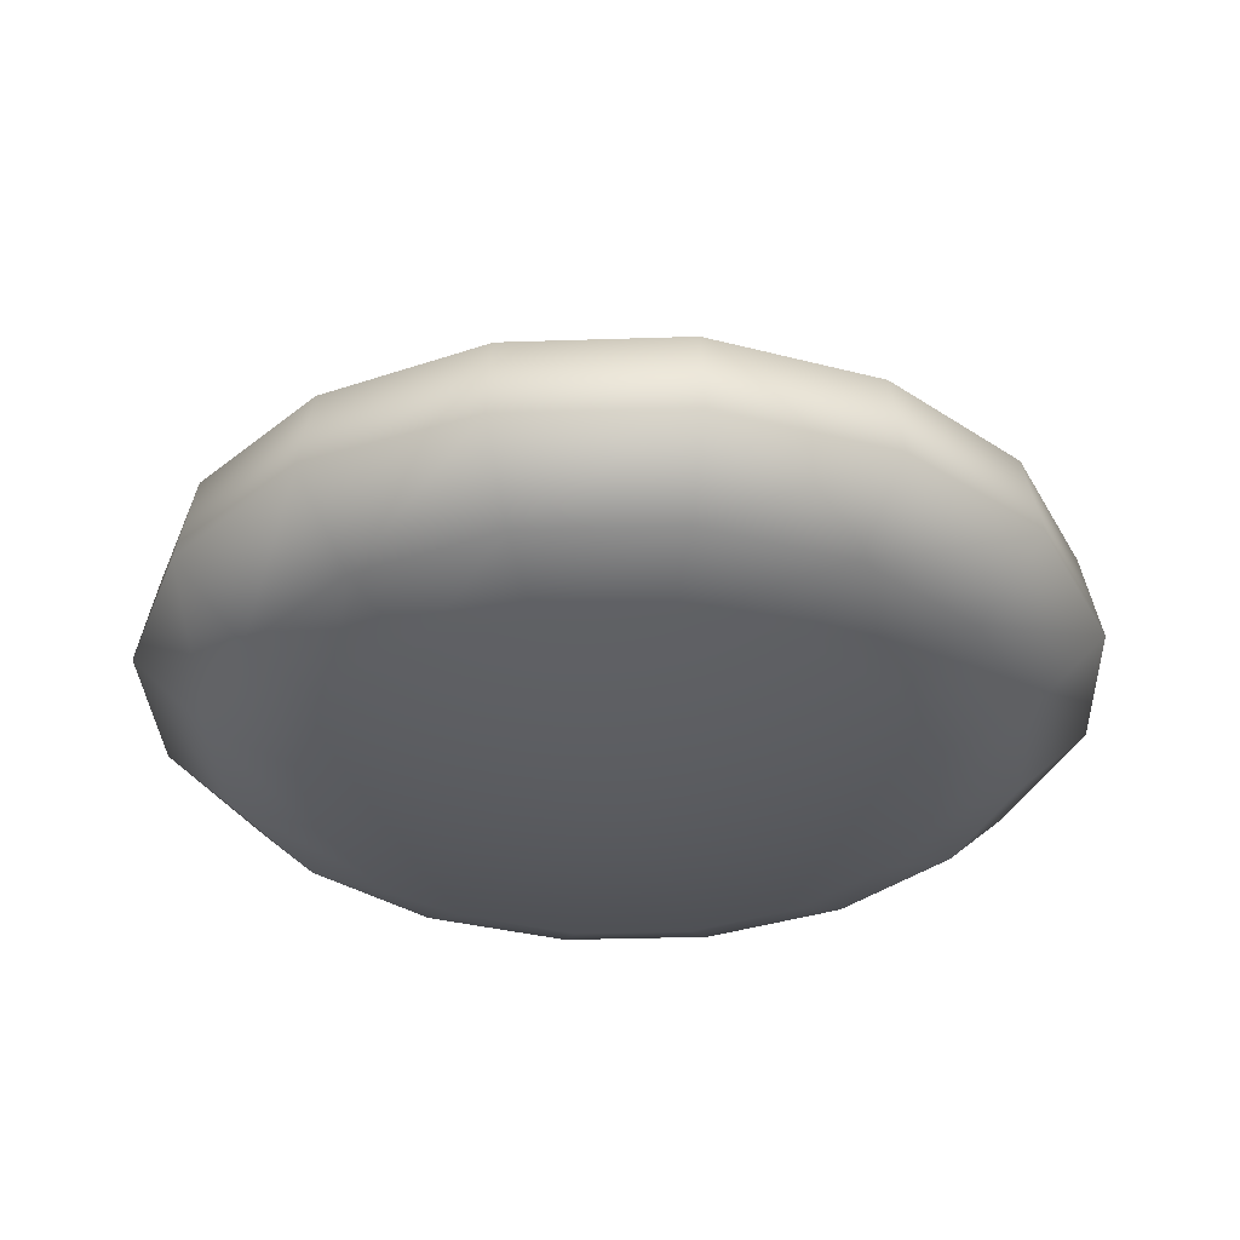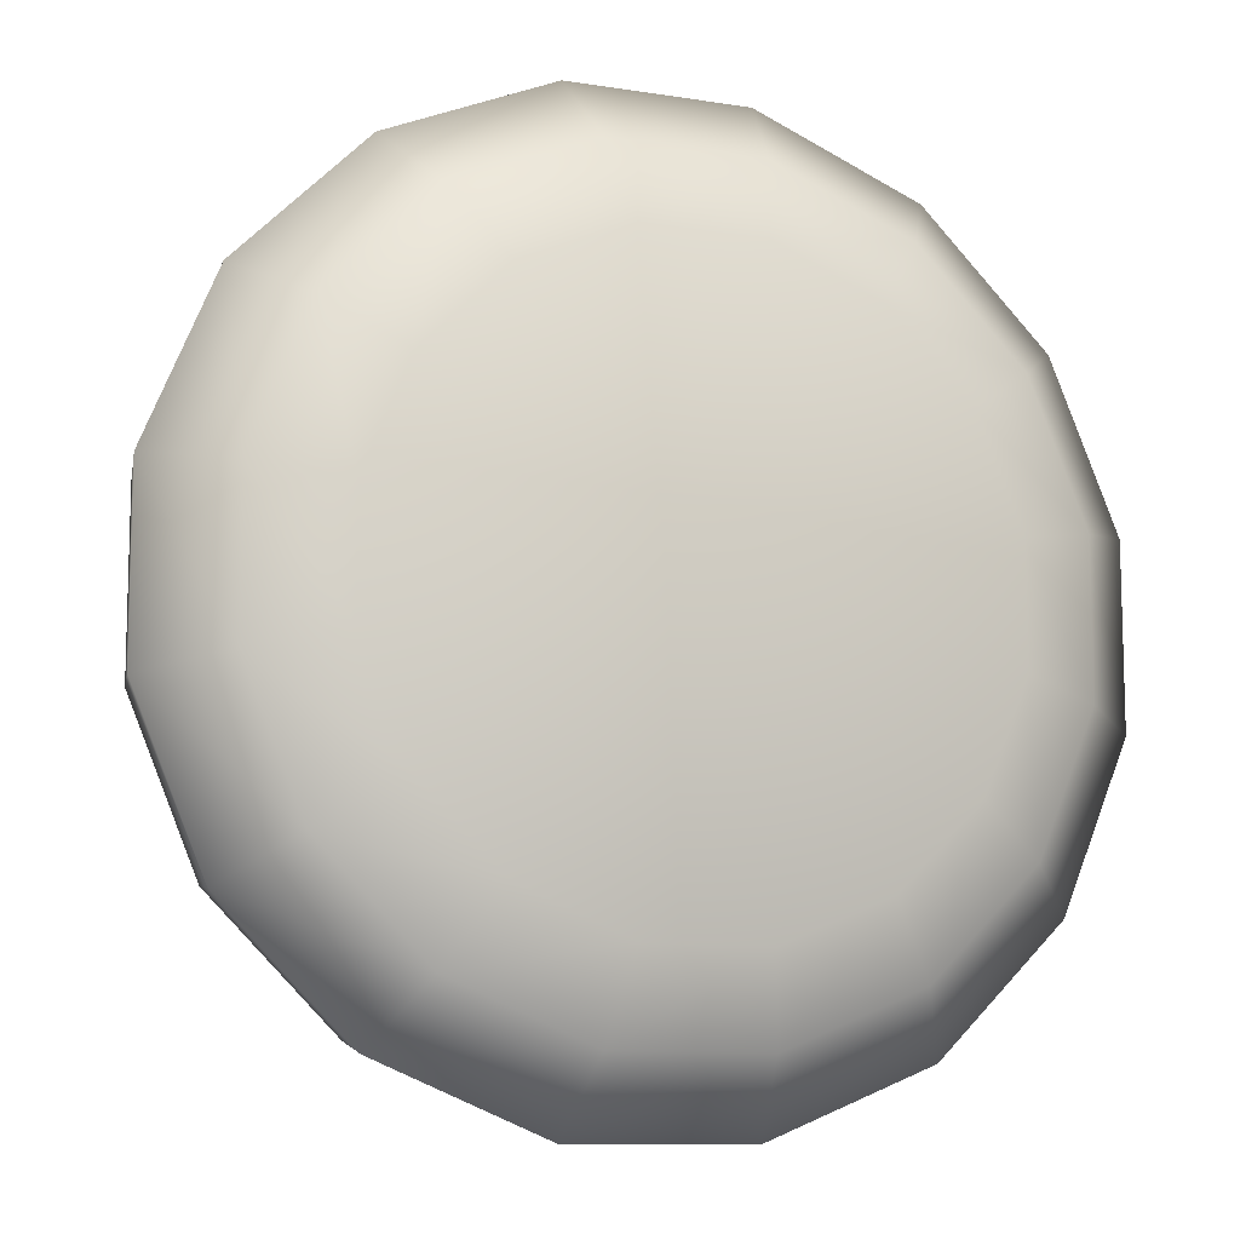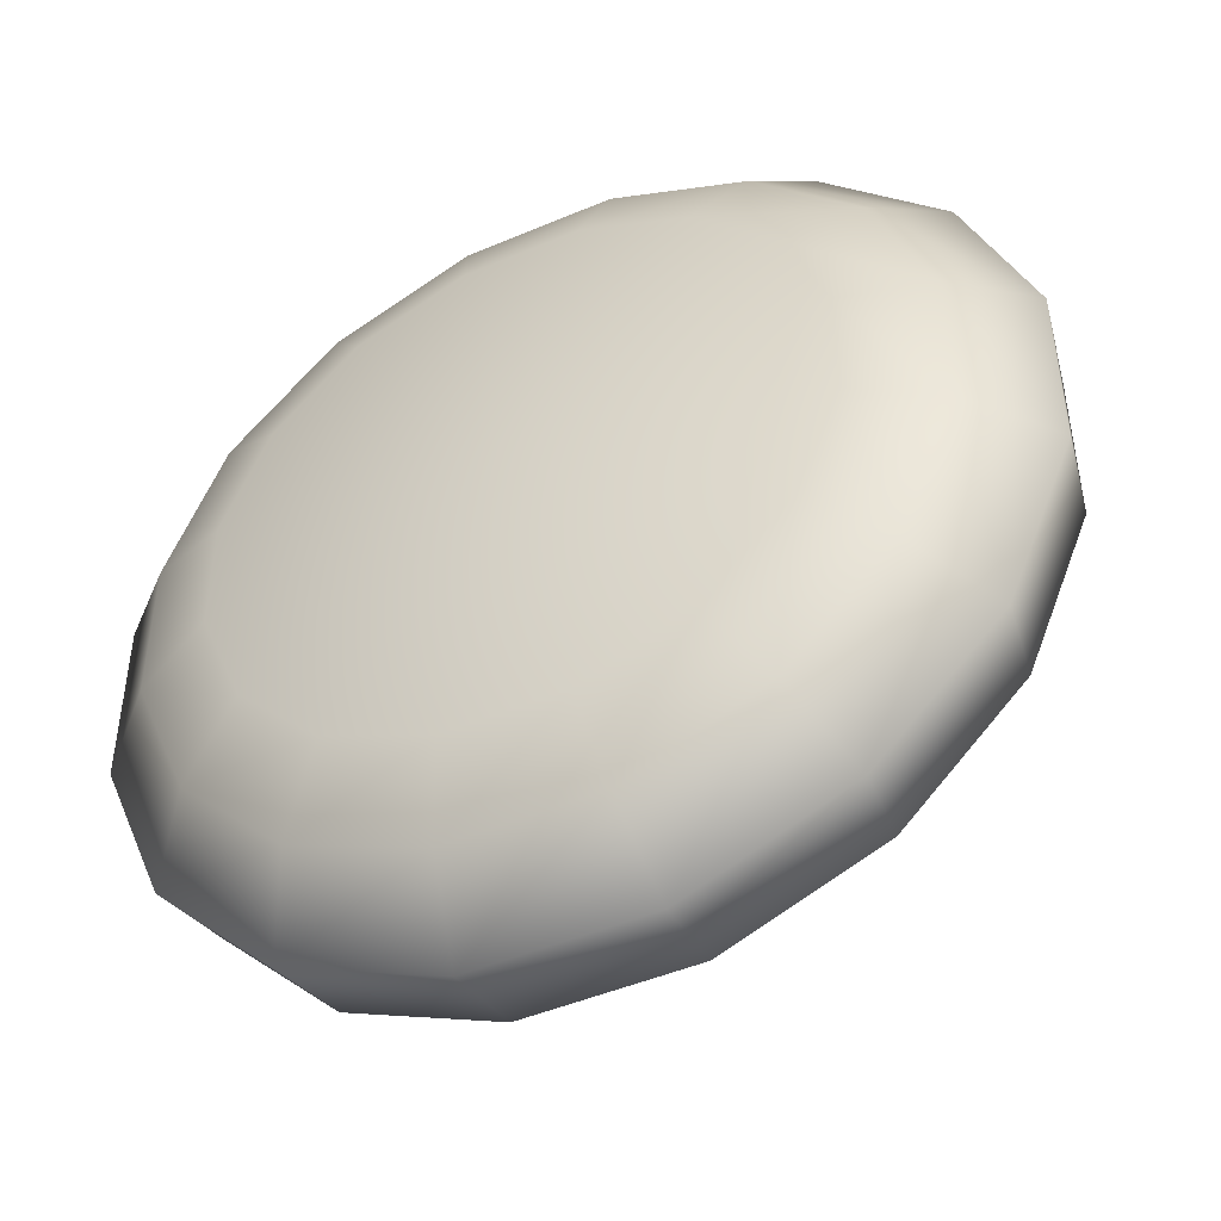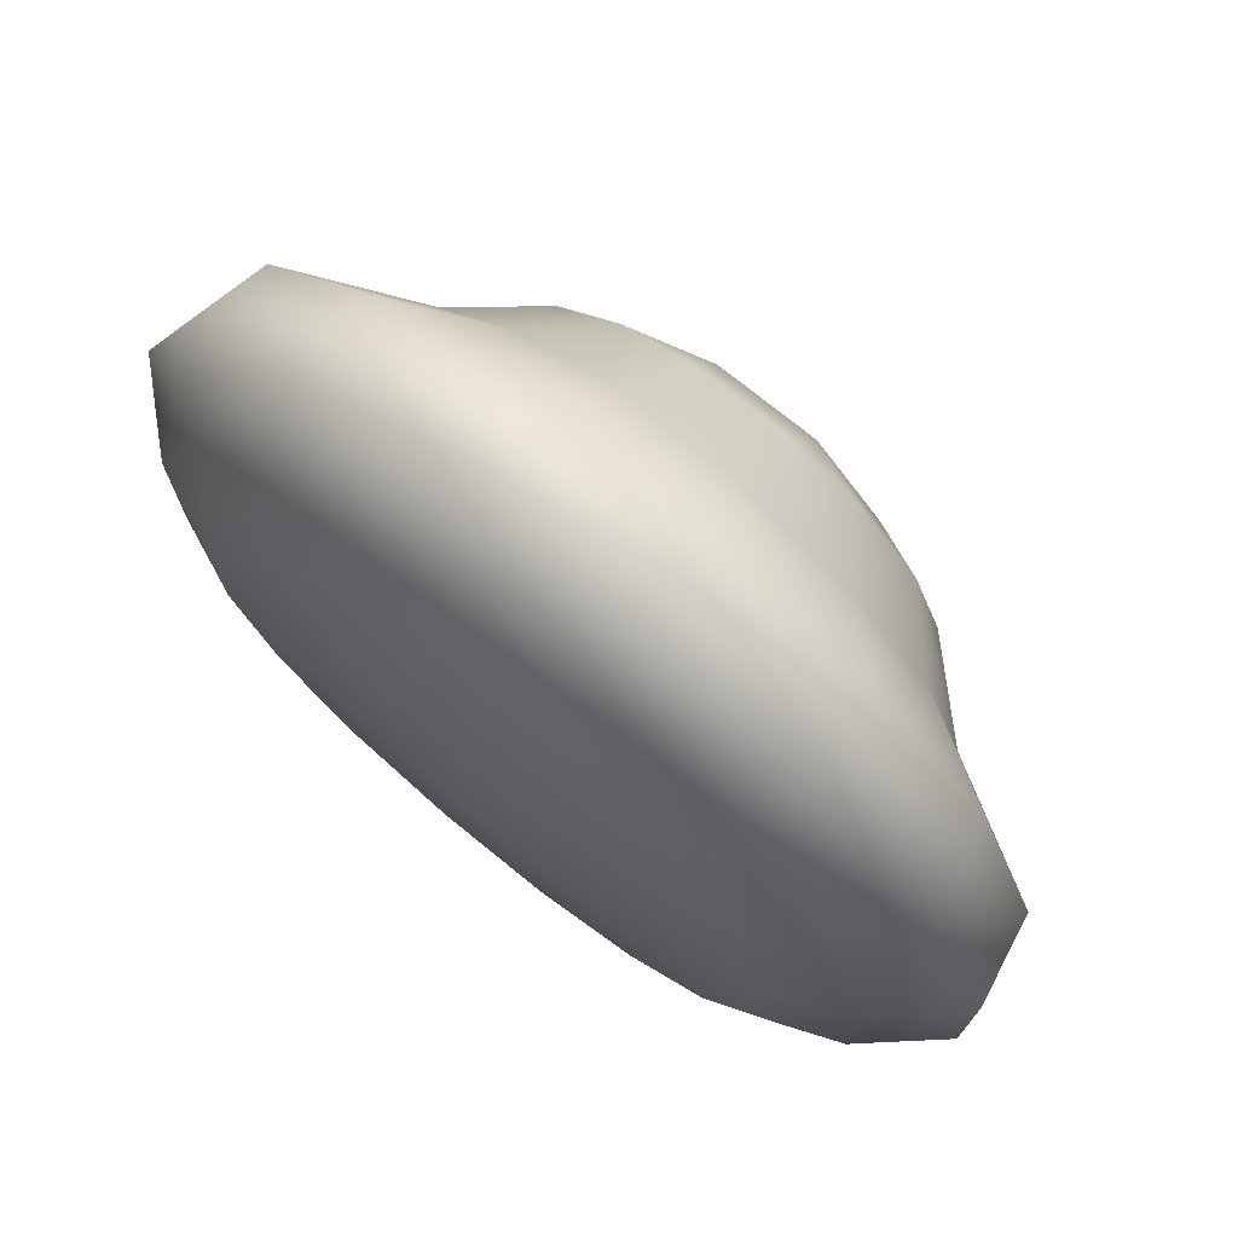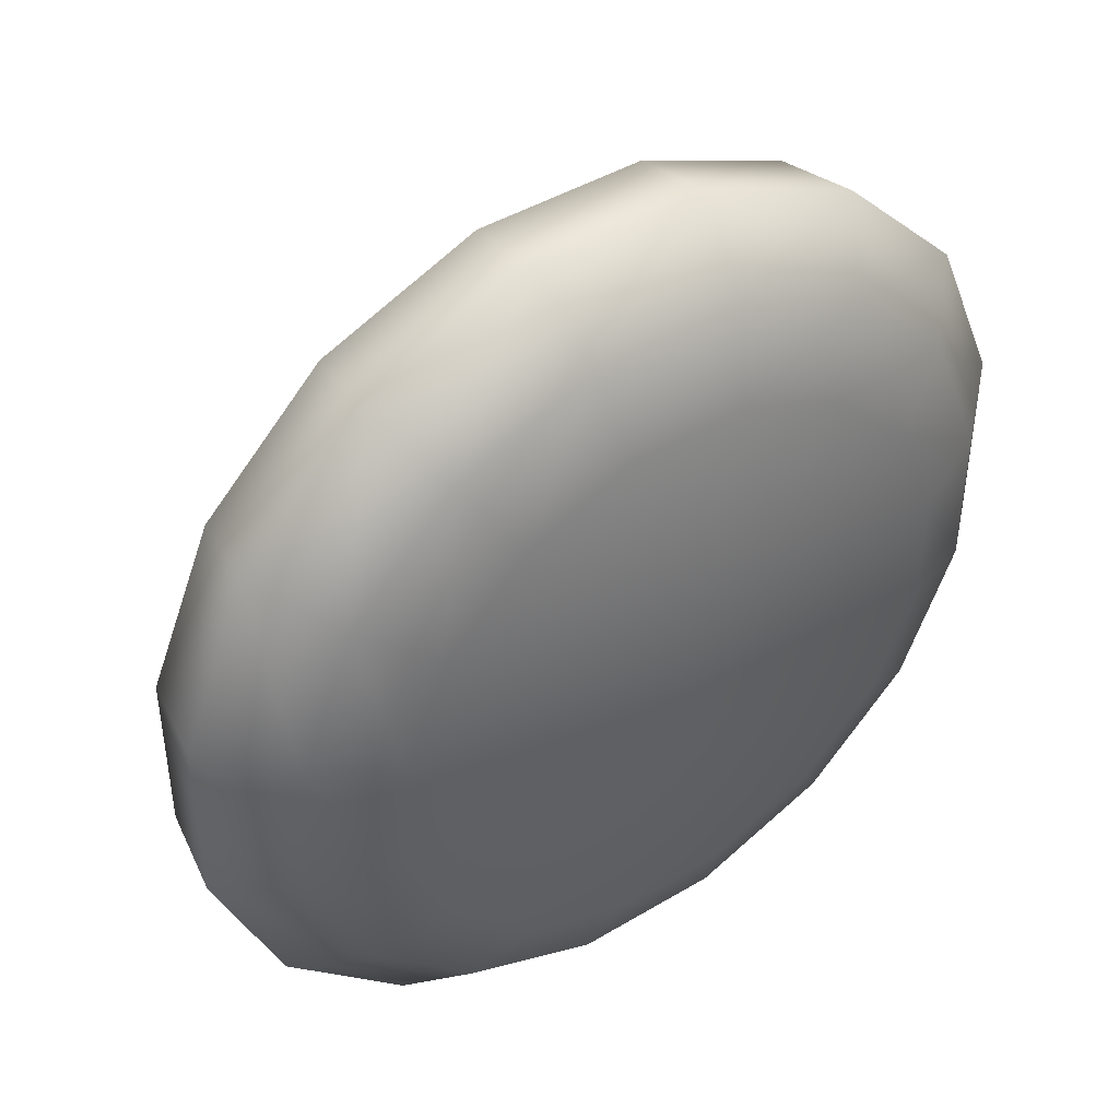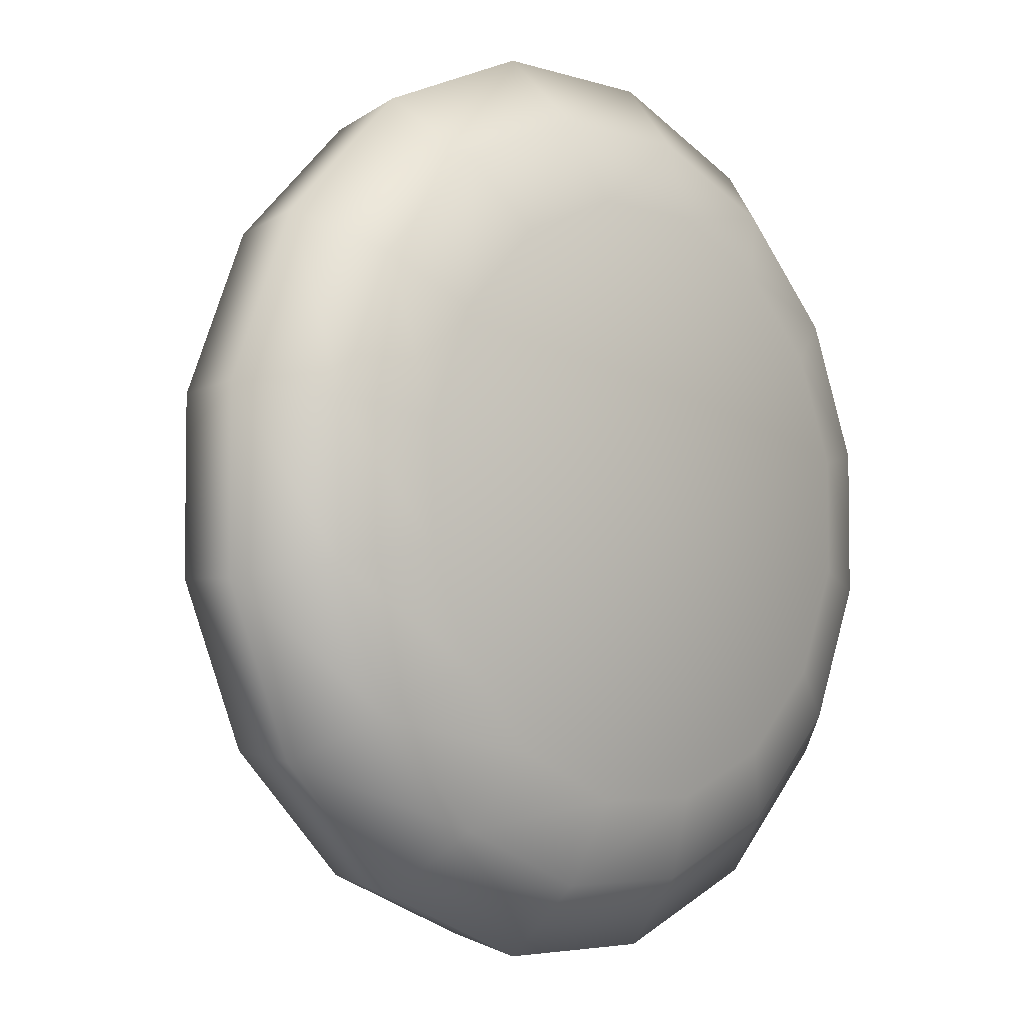
<metadata>
{"format":"obj","ext":"obj","renderer":"f3d","projection":"perspective","resolution":1024,"background":"white","views":[{"elev":-33.0,"azim":-87.4,"up":"+Y"},{"elev":-10.7,"azim":-21.7,"up":"+Z"},{"elev":-46.7,"azim":25.8,"up":"+Z"},{"elev":74.0,"azim":39.1,"up":"+Z"},{"elev":43.9,"azim":-35.2,"up":"+Z"},{"elev":-4.5,"azim":-45.4,"up":"+Z"}]}
</metadata>
<code>
o Bush_3_A_Color1
v 0 0.4599 0
v -0.2959 0.3047 0.1978
v -0 -0.0254 0
v -0.1978 0.3047 0.2959
v -0.06939 0.3047 0.3491
v 0.06939 0.3047 0.3491
v 0.1978 0.3047 0.2959
v 0.2959 0.3047 0.1978
v 0.3491 0.3047 0.06939
v 0.3491 0.3047 -0.06939
v 0.2959 0.3047 -0.1978
v 0.1978 0.3047 -0.2959
v 0.06939 0.3047 -0.3491
v -0.06939 0.3047 -0.3491
v -0.1978 0.3047 -0.2959
v -0.3491 0.3047 0.06939
v -0.2959 0.3047 -0.1978
v -0.3491 0.3047 -0.06939
v 0.5165 0.115 -0.1027
v 0.4967 0.2153 -0.0988
v 0.4379 0.115 -0.2926
v 0.4211 0.2153 -0.2814
v 0.2926 0.115 -0.4379
v 0.2814 0.2153 -0.4211
v 0.1027 0.115 -0.5165
v 0.0988 0.2153 -0.4967
v -0.1027 0.115 -0.5165
v -0.0988 0.2153 -0.4967
v -0.2814 0.2153 -0.4211
v -0.2926 0.115 -0.4379
v -0.5165 0.115 -0.1027
v -0.4967 0.2153 -0.0988
v -0.4967 0.2153 0.0988
v -0.5165 0.115 0.1027
v 0.4967 0.2153 0.0988
v 0.5165 0.115 0.1027
v 0.4211 0.2153 0.2814
v 0.4379 0.115 0.2926
v 0.2814 0.2153 0.4211
v 0.2926 0.115 0.4379
v 0.0988 0.2153 0.4967
v 0.1027 0.115 0.5165
v -0.0988 0.2153 0.4967
v -0.1027 0.115 0.5165
v -0.2814 0.2153 0.4211
v -0.2926 0.115 0.4379
v -0.4211 0.2153 0.2814
v -0.4379 0.115 0.2926
v -0.4379 0.115 -0.2926
v -0.4211 0.2153 -0.2814
v -0.258 0.3947 -0.05534
v -0.1483 0.4439 -0.06145
v -0.2215 0.3947 -0.1433
v -0.06145 0.4439 -0.1483
v -0.1433 0.3947 -0.2215
v -0.05534 0.3947 -0.258
v 0.06145 0.4439 -0.1483
v 0.05534 0.3947 -0.258
v 0.1433 0.3947 -0.2215
v 0.1483 0.4439 -0.06145
v 0.2215 0.3947 -0.1433
v 0.258 0.3947 -0.05534
v 0.1483 0.4439 0.06145
v 0.258 0.3947 0.05534
v 0.2215 0.3947 0.1433
v 0.06145 0.4439 0.1483
v 0.1433 0.3947 0.2215
v 0.05534 0.3947 0.258
v -0.06145 0.4439 0.1483
v -0.05534 0.3947 0.258
v -0.1433 0.3947 0.2215
v -0.1483 0.4439 0.06145
v -0.2215 0.3947 0.1433
v -0.258 0.3947 0.05534
v -0.4343 0.0384 -0.08639
v -0.3389 -0.000848 -0.06742
v -0.3389 -0.000848 0.06742
v -0.4343 0.0384 0.08639
v -0.08639 0.0384 -0.4343
v -0.06742 -0.000848 -0.3389
v -0.192 -0.000848 -0.2873
v -0.246 0.0384 -0.3682
v 0.08639 0.0384 -0.4343
v 0.06742 -0.000848 -0.3389
v 0.246 0.0384 -0.3682
v 0.192 -0.000848 -0.2873
v 0.3682 0.0384 -0.246
v 0.2873 -0.000848 -0.192
v 0.4343 0.0384 -0.08639
v 0.3389 -0.000848 -0.06742
v 0.4343 0.0384 0.08639
v 0.3389 -0.000848 0.06742
v 0.3682 0.0384 0.246
v 0.2873 -0.000848 0.192
v 0.246 0.0384 0.3682
v 0.192 -0.000848 0.2873
v 0.08639 0.0384 0.4343
v 0.06742 -0.000848 0.3389
v -0.08639 0.0384 0.4343
v -0.06742 -0.000848 0.3389
v -0.246 0.0384 0.3682
v -0.192 -0.000848 0.2873
v -0.3682 0.0384 0.246
v -0.2873 -0.000848 0.192
v -0.2873 -0.000848 -0.192
v -0.3682 0.0384 -0.246
f 3 105 81
f 17 53 55 15
f 1 57 54
f 15 55 56 14
f 14 56 58 13
f 1 60 57
f 13 58 59 12
f 12 59 61 11
f 1 63 60
f 11 61 62 10
f 10 62 64 9
f 1 66 63
f 9 64 65 8
f 8 65 67 7
f 1 69 66
f 7 67 68 6
f 6 68 70 5
f 1 72 69
f 5 70 71 4
f 4 71 73 2
f 2 73 74 16
f 1 54 52
f 16 74 51 18
f 3 96 98
f 20 35 36 19
f 29 28 27 30
f 43 45 46 44
f 26 28 14 13
f 33 32 31 34
f 3 90 92
f 28 29 15 14
f 35 20 10 9
f 3 102 104
f 50 29 30 49
f 32 50 49 31
f 41 43 44 42
f 3 81 80
f 37 35 9 8
f 3 86 88
f 24 26 13 12
f 22 24 12 11
f 20 22 11 10
f 3 94 96
f 3 92 94
f 39 37 8 7
f 41 39 7 6
f 43 41 6 5
f 45 43 5 4
f 47 45 4 2
f 33 47 2 16
f 29 50 17 15
f 1 52 72
f 32 33 16 18
f 28 26 25 27
f 45 47 48 46
f 3 84 86
f 3 104 77
f 37 39 40 38
f 3 98 100
f 26 24 23 25
f 3 88 90
f 3 76 105
f 47 33 34 48
f 39 41 42 40
f 35 37 38 36
f 3 100 102
f 24 22 21 23
f 50 32 18 17
f 22 20 19 21
f 3 80 84
f 51 53 17 18
f 52 53 51
f 52 54 55 53
f 54 56 55
f 54 57 58 56
f 57 59 58
f 57 60 61 59
f 60 62 61
f 60 63 64 62
f 63 65 64
f 63 66 67 65
f 66 68 67
f 66 69 70 68
f 69 71 70
f 69 72 73 71
f 72 74 73
f 72 52 51 74
f 34 31 75 78
f 30 27 79 82
f 27 25 83 79
f 25 23 85 83
f 23 21 87 85
f 21 19 89 87
f 19 36 91 89
f 36 38 93 91
f 38 40 95 93
f 40 42 97 95
f 42 44 99 97
f 44 46 101 99
f 46 48 103 101
f 48 34 78 103
f 49 30 82 106
f 31 49 106 75
f 76 77 78 75
f 80 81 82 79
f 84 80 79 83
f 86 84 83 85
f 88 86 85 87
f 90 88 87 89
f 92 90 89 91
f 94 92 91 93
f 96 94 93 95
f 98 96 95 97
f 100 98 97 99
f 102 100 99 101
f 104 102 101 103
f 77 104 103 78
f 81 105 106 82
f 105 76 75 106
f 3 77 76

</code>
